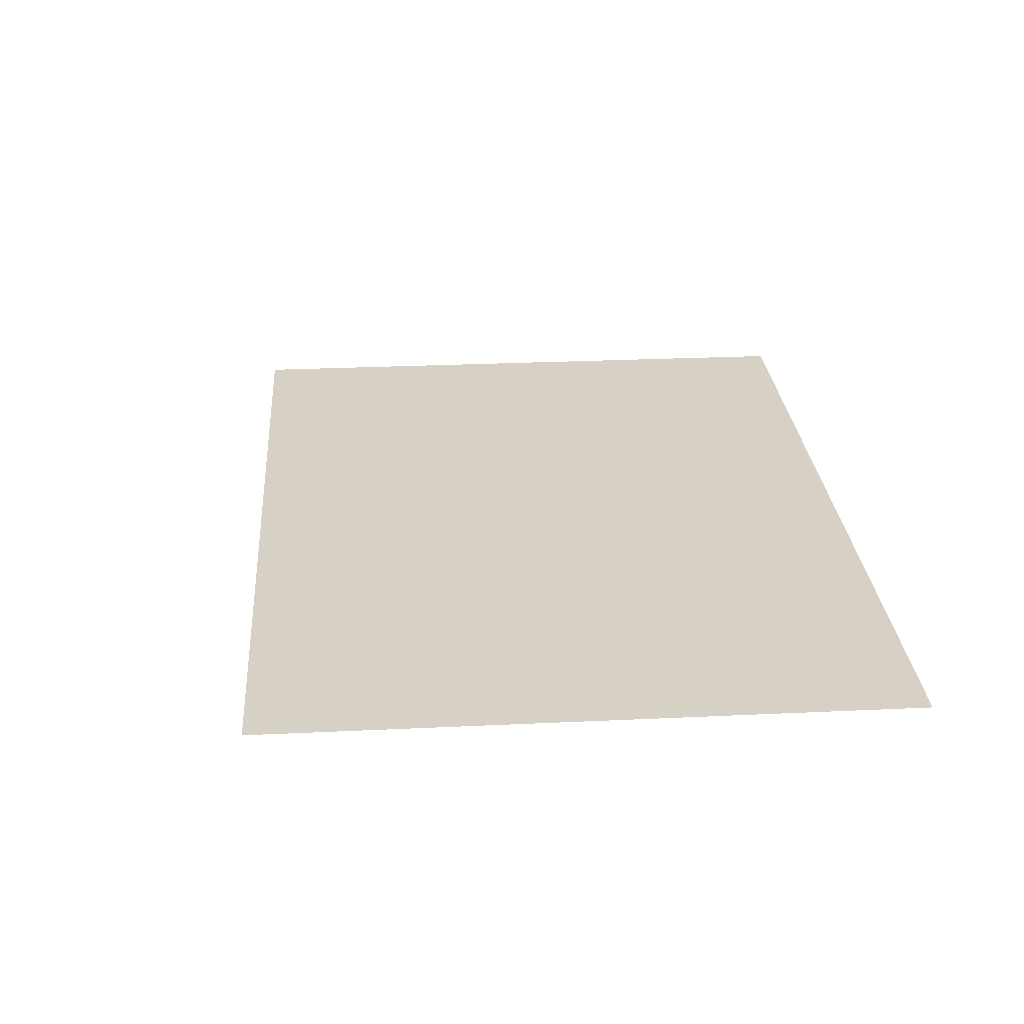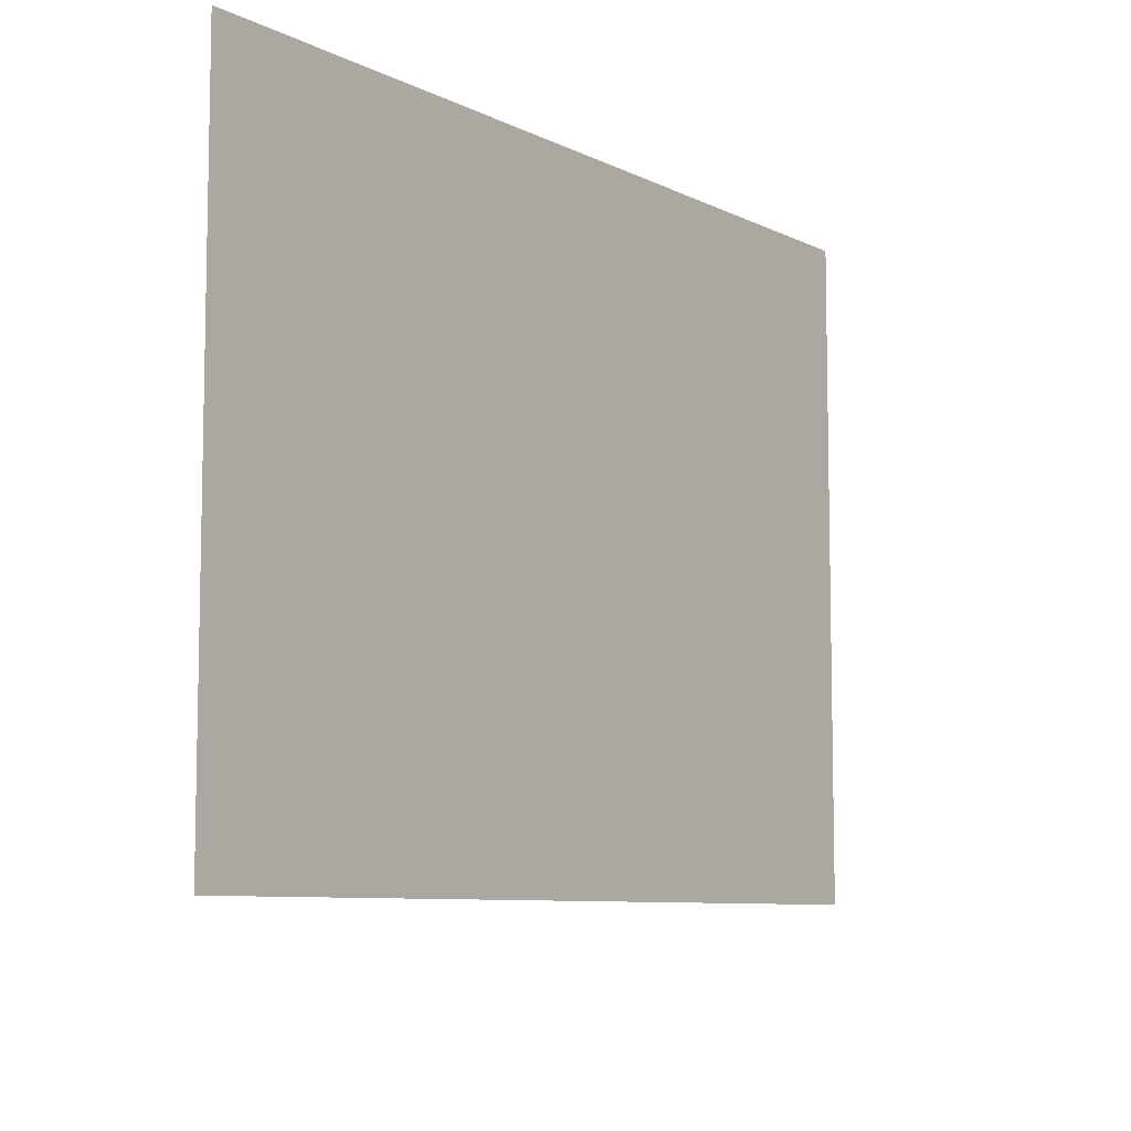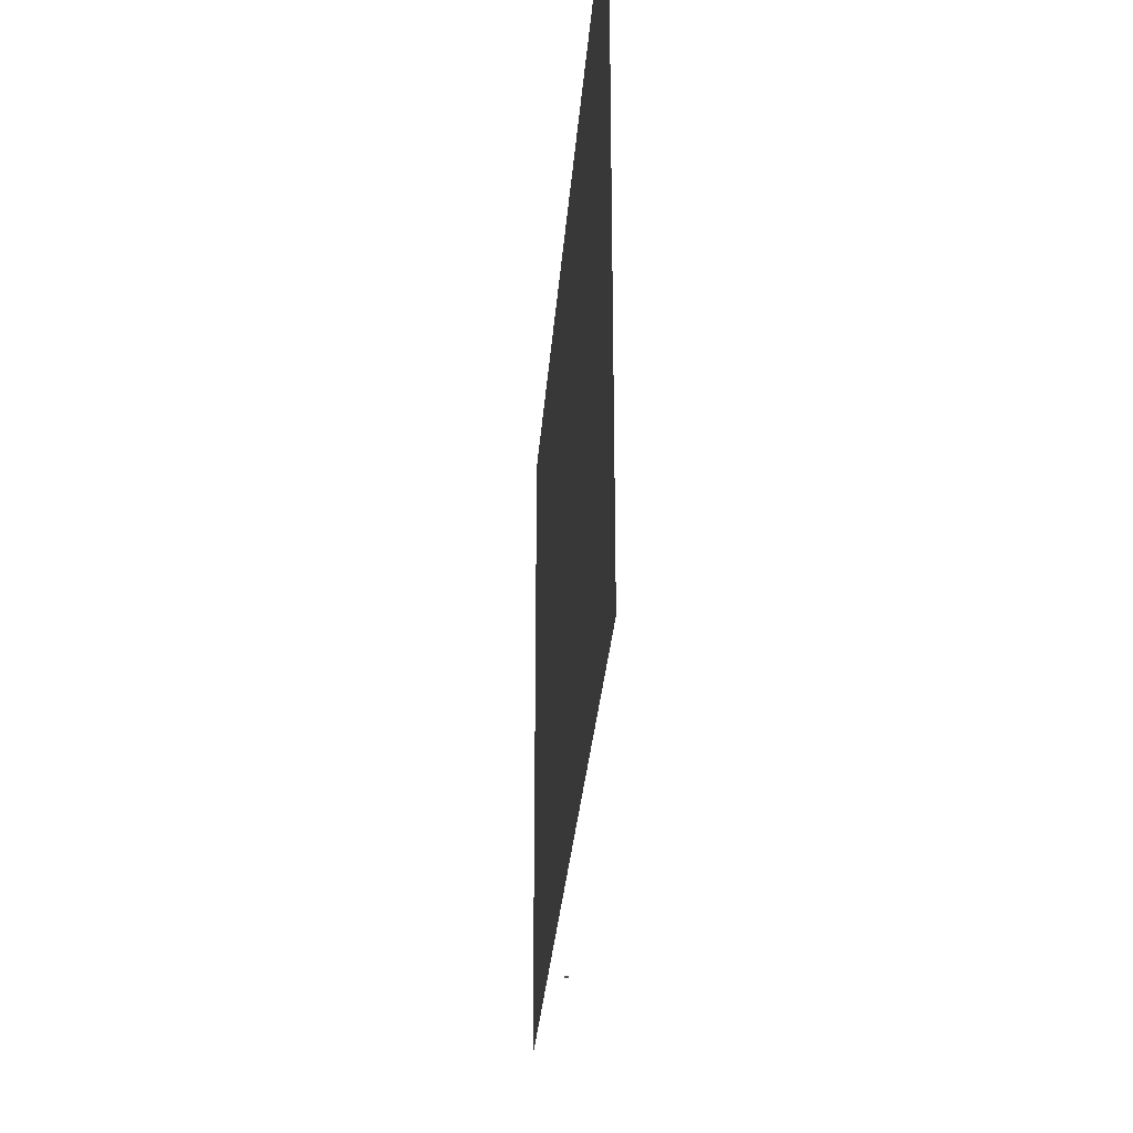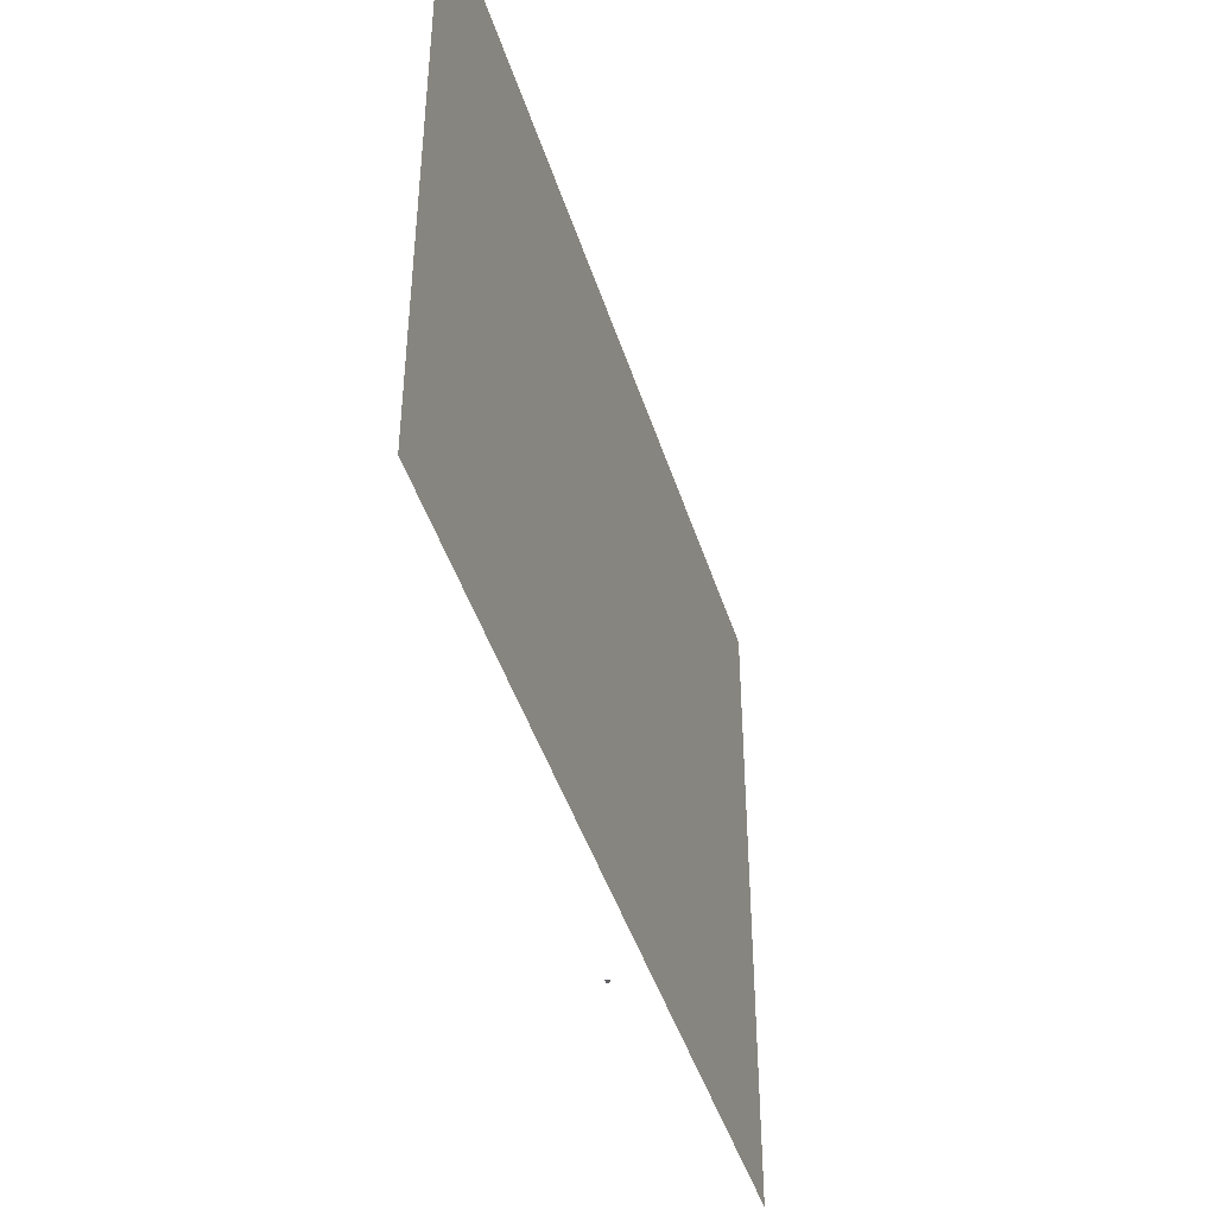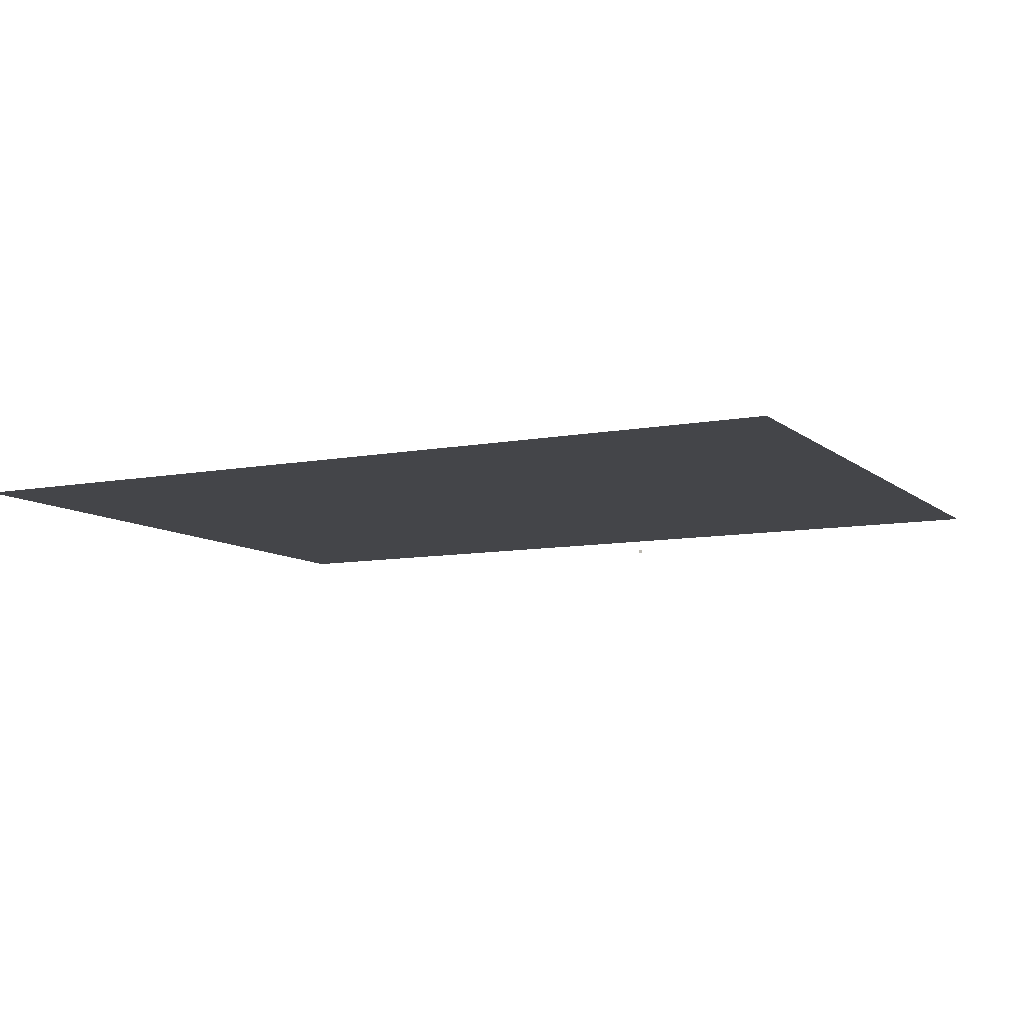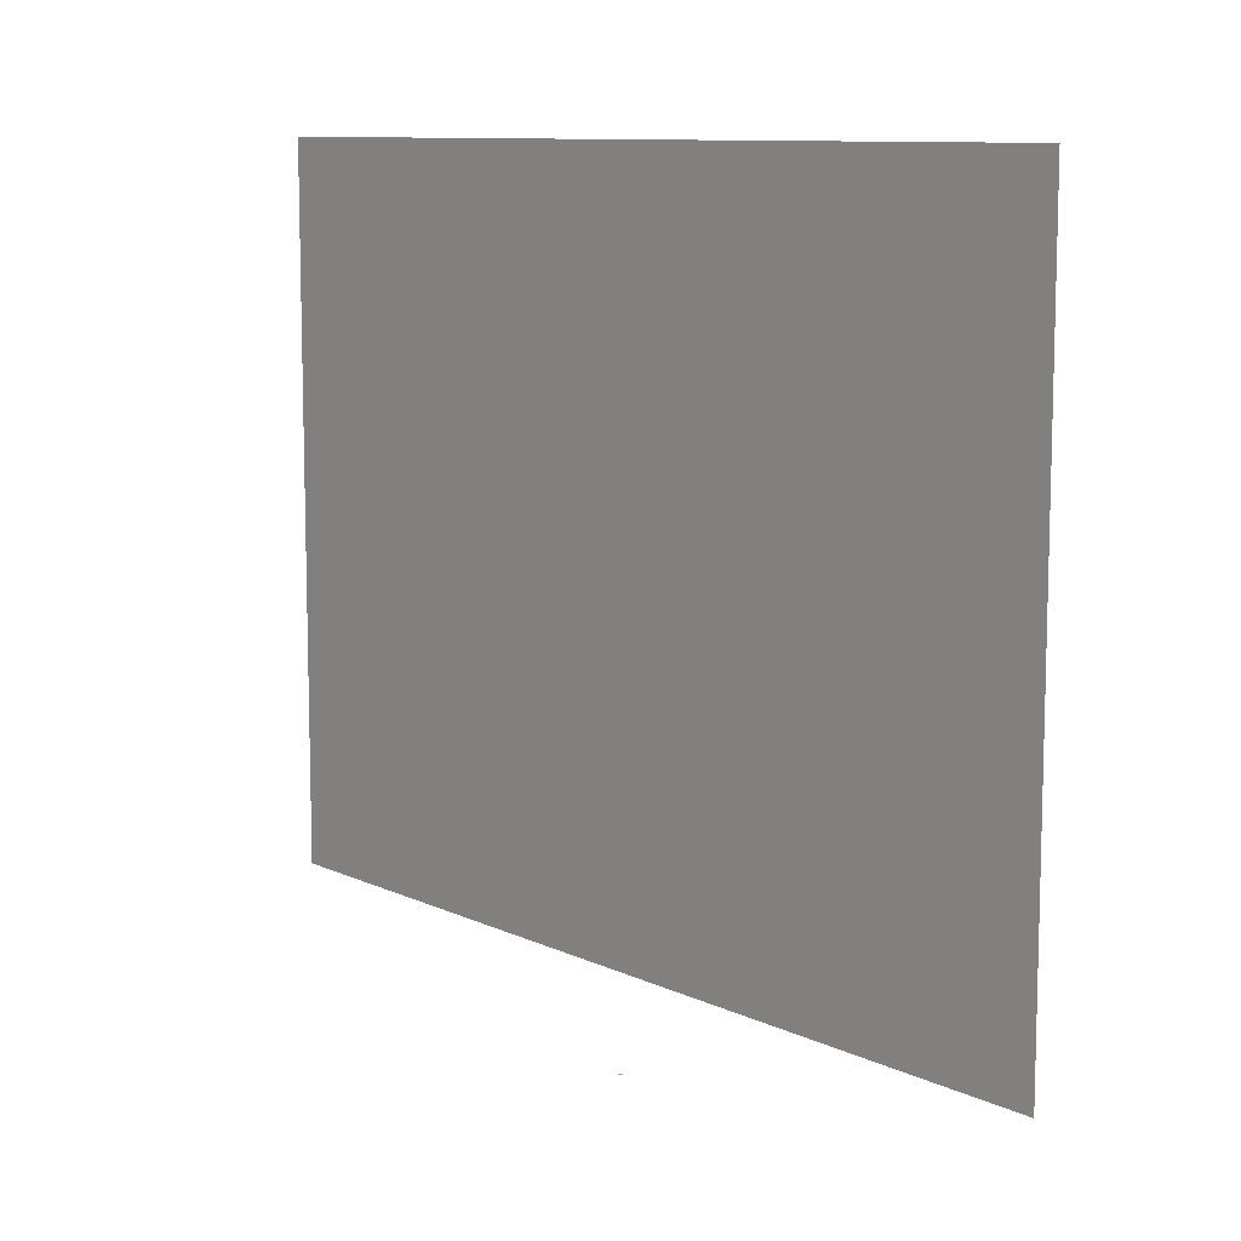
<metadata>
{"format":"obj","ext":"obj","renderer":"f3d","projection":"perspective","resolution":1024,"background":"white","views":[{"elev":27.0,"azim":-94.2,"up":"+Y"},{"elev":-8.0,"azim":126.7,"up":"+Z"},{"elev":-29.5,"azim":85.8,"up":"+Z"},{"elev":-44.9,"azim":107.2,"up":"+Z"},{"elev":-9.1,"azim":27.1,"up":"+Y"},{"elev":10.0,"azim":-129.9,"up":"+Z"}]}
</metadata>
<code>
o LidMeshLaptopLid_23_0_GeomSubset_3
v -0.000632 0.1393 -0.1378
v 0.000632 0.1393 -0.1378
v -0.000632 0.1405 -0.1378
v 0.000632 0.1405 -0.1378
v -0.000632 0.1393 -0.1378
v 0.000632 0.1393 -0.1378
v -0.000632 0.1405 -0.1378
v 0.000632 0.1405 -0.1378
v -0.000632 0.1393 -0.1378
v 0.000632 0.1393 -0.1378
v -0.000632 0.1405 -0.1378
v 0.000632 0.1405 -0.1378
v -0.000632 0.1393 -0.1378
v 0.000632 0.1393 -0.1378
v -0.000632 0.1405 -0.1378
v 0.000632 0.1405 -0.1378
v -0.000632 0.1393 -0.1378
v 0.000632 0.1393 -0.1378
v -0.000632 0.1405 -0.1378
v 0.000632 0.1405 -0.1378
v -0.000632 0.1393 -0.1378
v 0.000632 0.1393 -0.1378
v -0.000632 0.1405 -0.1378
v 0.000632 0.1405 -0.1378
v 0 0.1488 0.1366
v 0 0.1488 -0.1313
v 0 0.1373 -0.1356
v 0 0.1373 0.1564
v 0 0.1488 -0.1244
v 0 0.1373 -0.1289
v 0.1691 0.1488 0.1155
v 0.1691 0.1488 -0.1313
v 0.08285 0.1488 0.1366
v 0.08285 0.1488 -0.1313
v 0.1744 0.1373 -0.1356
v 0.1744 0.1373 0.131
v 0.08285 0.1373 -0.1356
v 0.08285 0.1373 0.1564
v 0.1488 0.1488 -0.1313
v 0.1488 0.1373 -0.1356
v 0.1488 0.1373 0.1383
v 0.1488 0.1488 0.122
v 0.1631 0.1488 -0.1313
v 0.1631 0.1373 -0.1356
v 0.1631 0.1373 0.1343
v 0.1631 0.1488 0.1181
v 0.1488 0.1488 -0.1366
v 0.1488 0.1373 -0.1416
v 0.1631 0.1488 -0.1366
v 0.1631 0.1373 -0.1416
v 0.1631 0.1373 -0.1289
v 0.1744 0.1373 -0.1289
v 0.1691 0.1488 -0.1244
v 0.1631 0.1488 -0.1244
v 0.1488 0.1488 -0.1244
v 0.08285 0.1488 -0.1244
v 0.08285 0.1373 -0.1289
v 0.1488 0.1373 -0.1289
v 0.1488 0.1283 -0.1506
v 0.1488 0.1256 -0.1465
v 0.1488 0.1246 -0.1416
v 0.1488 0.1256 -0.1368
v 0.1488 0.1283 -0.1327
v 0.1488 0.1325 -0.1299
v 0.1631 0.1283 -0.1506
v 0.1631 0.1256 -0.1465
v 0.1631 0.1246 -0.1416
v 0.1631 0.1256 -0.1368
v 0.1631 0.1283 -0.1327
v 0.1631 0.1325 -0.1299
v 0 0.1425 -0.1356
v 0.08285 0.1425 -0.1356
v 0.1488 0.1425 -0.1356
v 0.1488 0.1425 -0.1416
v 0.1631 0.1425 -0.1416
v 0.1631 0.1425 -0.1356
v 0.1744 0.1425 -0.1356
v 0.1744 0.1425 -0.1289
v 0.1744 0.1425 0.131
v 0.1631 0.1425 0.1343
v 0.1488 0.1425 0.1383
v 0.08285 0.1425 0.1564
v 0 0.1425 0.1564
v 0 0.1373 0.113
v 0.08285 0.1373 0.113
v 0.1488 0.1373 0.113
v 0.1631 0.1373 0.113
v 0.1744 0.1373 0.113
v 0.1744 0.1425 0.113
v 0.1691 0.1488 0.113
v 0.1631 0.1488 0.113
v 0.1488 0.1488 0.113
v 0.08285 0.1488 0.113
v 0 0.1488 0.113
v 0 0.1488 -0.1088
v 0.08285 0.1488 -0.1088
v 0.1488 0.1488 -0.1088
v 0.1631 0.1488 -0.1088
v 0.1691 0.1488 -0.1088
v 0.1744 0.1425 -0.1088
v 0.1744 0.1373 -0.1088
v 0.1631 0.1373 -0.1088
v 0.1488 0.1373 -0.1088
v 0.08285 0.1373 -0.1088
v 0 0.1373 -0.1088
v 0.08285 0.14 -0.1088
v 0 0.14 -0.1088
v 0 0.14 0.113
v 0.08285 0.14 0.113
v 0.1488 0.14 -0.1088
v 0.1488 0.14 0.113
v -0.1691 0.1488 0.1155
v -0.1691 0.1488 -0.1313
v -0.08285 0.1488 0.1366
v -0.08285 0.1488 -0.1313
v -0.1744 0.1373 -0.1356
v -0.1744 0.1373 0.131
v -0.08285 0.1373 -0.1356
v -0.08285 0.1373 0.1564
v -0.1488 0.1488 -0.1313
v -0.1488 0.1373 -0.1356
v -0.1488 0.1373 0.1383
v -0.1488 0.1488 0.122
v -0.1631 0.1488 -0.1313
v -0.1631 0.1373 -0.1356
v -0.1631 0.1373 0.1343
v -0.1631 0.1488 0.1181
v -0.1488 0.1488 -0.1366
v -0.1488 0.1373 -0.1416
v -0.1631 0.1488 -0.1366
v -0.1631 0.1373 -0.1416
v -0.1631 0.1373 -0.1289
v -0.1744 0.1373 -0.1289
v -0.1691 0.1488 -0.1244
v -0.1631 0.1488 -0.1244
v -0.1488 0.1488 -0.1244
v -0.08285 0.1488 -0.1244
v -0.08285 0.1373 -0.1289
v -0.1488 0.1373 -0.1289
v -0.1488 0.1283 -0.1506
v -0.1488 0.1256 -0.1465
v -0.1488 0.1246 -0.1416
v -0.1488 0.1256 -0.1368
v -0.1488 0.1283 -0.1327
v -0.1488 0.1325 -0.1299
v -0.1631 0.1283 -0.1506
v -0.1631 0.1256 -0.1465
v -0.1631 0.1246 -0.1416
v -0.1631 0.1256 -0.1368
v -0.1631 0.1283 -0.1327
v -0.1631 0.1325 -0.1299
v -0.08285 0.1425 -0.1356
v -0.1488 0.1425 -0.1356
v -0.1488 0.1425 -0.1416
v -0.1631 0.1425 -0.1416
v -0.1631 0.1425 -0.1356
v -0.1744 0.1425 -0.1356
v -0.1744 0.1425 -0.1289
v -0.1744 0.1425 0.131
v -0.1631 0.1425 0.1343
v -0.1488 0.1425 0.1383
v -0.08285 0.1425 0.1564
v -0.08285 0.1373 0.113
v -0.1488 0.1373 0.113
v -0.1631 0.1373 0.113
v -0.1744 0.1373 0.113
v -0.1744 0.1425 0.113
v -0.1691 0.1488 0.113
v -0.1631 0.1488 0.113
v -0.1488 0.1488 0.113
v -0.08285 0.1488 0.113
v -0.08285 0.1488 -0.1088
v -0.1488 0.1488 -0.1088
v -0.1631 0.1488 -0.1088
v -0.1691 0.1488 -0.1088
v -0.1744 0.1425 -0.1088
v -0.1744 0.1373 -0.1088
v -0.1631 0.1373 -0.1088
v -0.1488 0.1373 -0.1088
v -0.08285 0.1373 -0.1088
v -0.08285 0.14 -0.1088
v -0.08285 0.14 0.113
v -0.1488 0.14 -0.1088
v -0.1488 0.14 0.113
v 0.1699 0.1365 0.1252
v 0.1698 0.1364 0.1252
v 0.1698 0.1364 -0.1221
v 0.1699 0.1365 -0.1221
v 0.1696 0.1365 0.1265
v 0.1696 0.1364 0.1265
v 0.169 0.1365 0.1275
v 0.169 0.1364 0.1275
v 0.1681 0.1365 0.1282
v 0.1681 0.1364 0.1281
v 0.167 0.1365 0.1285
v 0.167 0.1364 0.1284
v -3e-06 0.1364 0.1519
v 2e-06 0.1365 0.152
v -0.167 0.1365 0.1285
v -0.167 0.1364 0.1284
v -0.1681 0.1365 0.1282
v -0.1681 0.1364 0.1281
v -0.169 0.1365 0.1275
v -0.169 0.1364 0.1275
v -0.1696 0.1365 0.1265
v -0.1696 0.1364 0.1265
v -0.1699 0.1365 0.1252
v -0.1698 0.1364 0.1252
v -0.1699 0.1365 -0.1221
v -0.1698 0.1364 -0.1221
v -0.1627 0.1364 0.1267
v -0.1627 0.1365 0.1266
v -2e-06 0.1365 0.1501
v 2e-06 0.1364 0.1502
v -0.1644 0.1364 0.1263
v -0.1643 0.1365 0.1263
v -0.1658 0.1364 0.1253
v -0.1657 0.1365 0.1252
v -0.1668 0.1364 0.1236
v -0.1667 0.1365 0.1236
v -0.1671 0.1364 0.1218
v -0.167 0.1365 0.1218
v -0.1671 0.1364 -0.1187
v -0.167 0.1365 -0.1187
v -2e-06 0.1364 -0.1236
v 2e-06 0.1365 -0.1235
v -0.1627 0.1365 -0.1235
v -0.1627 0.1364 -0.1236
v 0.1627 0.1364 -0.1236
v 0.1627 0.1365 -0.1235
v 0.1644 0.1364 -0.1232
v 0.1643 0.1365 -0.1231
v 0.1658 0.1364 -0.1221
v 0.1657 0.1365 -0.122
v 0.1668 0.1364 -0.1205
v 0.1667 0.1365 -0.1205
v 0.1671 0.1364 -0.1187
v 0.167 0.1365 -0.1187
v 0.1671 0.1364 0.1218
v 0.167 0.1365 0.1218
v 0.1696 0.1365 -0.1234
v 0.1696 0.1364 -0.1233
v 0.169 0.1364 -0.1243
v 0.169 0.1365 -0.1244
v 0.1681 0.1364 -0.125
v 0.1681 0.1365 -0.1251
v 0.167 0.1364 -0.1252
v 0.167 0.1365 -0.1253
v -2e-06 0.1365 -0.1253
v 2e-06 0.1364 -0.1252
v -0.167 0.1364 -0.1252
v -0.167 0.1365 -0.1253
v -0.1681 0.1365 -0.1251
v -0.1681 0.1364 -0.125
v -0.169 0.1364 -0.1243
v -0.169 0.1365 -0.1244
v -0.1696 0.1364 -0.1233
v -0.1696 0.1365 -0.1234
v 0.1627 0.1365 0.1266
v 0.1627 0.1364 0.1267
v 0.1643 0.1365 0.1263
v 0.1644 0.1364 0.1263
v 0.1657 0.1365 0.1252
v 0.1658 0.1364 0.1253
v 0.1667 0.1365 0.1236
v 0.1668 0.1364 0.1236
v -0.1668 0.1364 -0.1205
v -0.1667 0.1365 -0.1205
v -0.1658 0.1364 -0.1221
v -0.1657 0.1365 -0.122
v -0.1644 0.1364 -0.1232
v -0.1643 0.1365 -0.1231
v 0.1699 0.1375 0.1252
v 0.1696 0.1375 0.1265
v 0.169 0.1375 0.1275
v 0.1681 0.1375 0.1282
v 0.167 0.1375 0.1285
v -0.167 0.1375 0.1285
v -0.1681 0.1375 0.1282
v -0.169 0.1375 0.1275
v -0.1696 0.1375 0.1265
v -0.1699 0.1375 0.1253
v 0.1696 0.1375 -0.1234
v 0.1699 0.1375 -0.1221
v 0.169 0.1375 -0.1244
v 0.1681 0.1375 -0.1251
v 0.167 0.1375 -0.1253
v -0.1681 0.1375 -0.1251
v -0.167 0.1375 -0.1253
v -0.169 0.1375 -0.1244
v -0.1696 0.1375 -0.1234
v -0.1699 0.1375 -0.1221
v 0 0.137 0.1501
v -0.1627 0.137 0.1266
v 0 0.137 -0.1235
v -0.1627 0.137 -0.1235
v -0.167 0.137 0.1218
v -0.167 0.137 -0.1187
v 0.167 0.137 -0.1187
v 0.167 0.137 0.1218
v 0 0.1375 0.152
v 0 0.1375 -0.1253
v 0.1667 0.137 0.1236
v 0.1657 0.137 0.1252
v 0.1643 0.137 0.1263
v 0.1627 0.137 0.1266
v -0.1667 0.137 0.1236
v -0.1657 0.137 0.1252
v -0.1643 0.137 0.1263
v 0.1667 0.137 -0.1205
v 0.1657 0.137 -0.122
v 0.1643 0.137 -0.1231
v 0.1627 0.137 -0.1235
v -0.1667 0.137 -0.1205
v -0.1657 0.137 -0.122
v -0.1643 0.137 -0.1231
v 0.08243 0.1375 0.152
v 0.08243 0.1365 0.152
v 0.08243 0.1364 0.1519
v 0.08243 0.1364 0.1502
v 0.08243 0.1365 0.1501
v 0.08243 0.137 0.1501
v -0.08243 0.1375 0.152
v -0.08243 0.1365 0.152
v -0.08243 0.1364 0.1519
v -0.08243 0.1364 0.1502
v -0.08243 0.1365 0.1501
v -0.08243 0.137 0.1501
v 0.08285 0.1398 -0.1088
v 0 0.1398 -0.1088
v 0 0.1398 0.113
v 0.08285 0.1398 0.113
v 0.1488 0.1398 -0.1088
v 0.1488 0.1398 0.113
v -0.08285 0.1398 -0.1088
v -0.08285 0.1398 0.113
v -0.1488 0.1398 -0.1088
v -0.1488 0.1398 0.113
f 13 14 16 15
f 106 109 108 107
f 111 109 106 110
f 181 107 108 182
f 184 183 181 182

</code>
